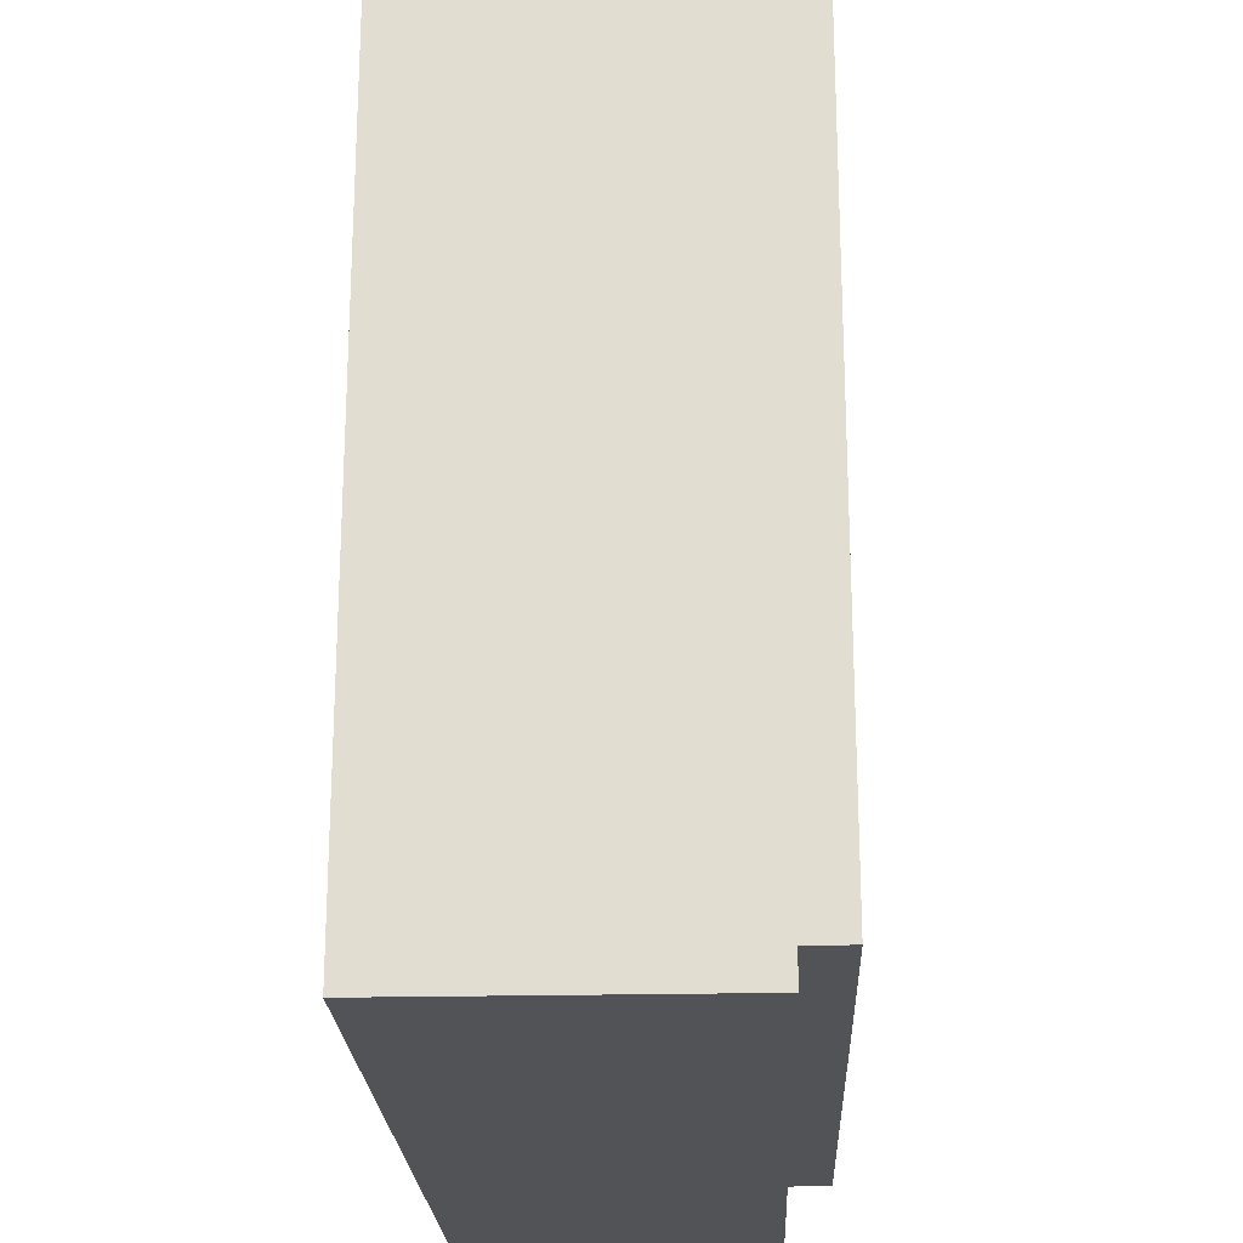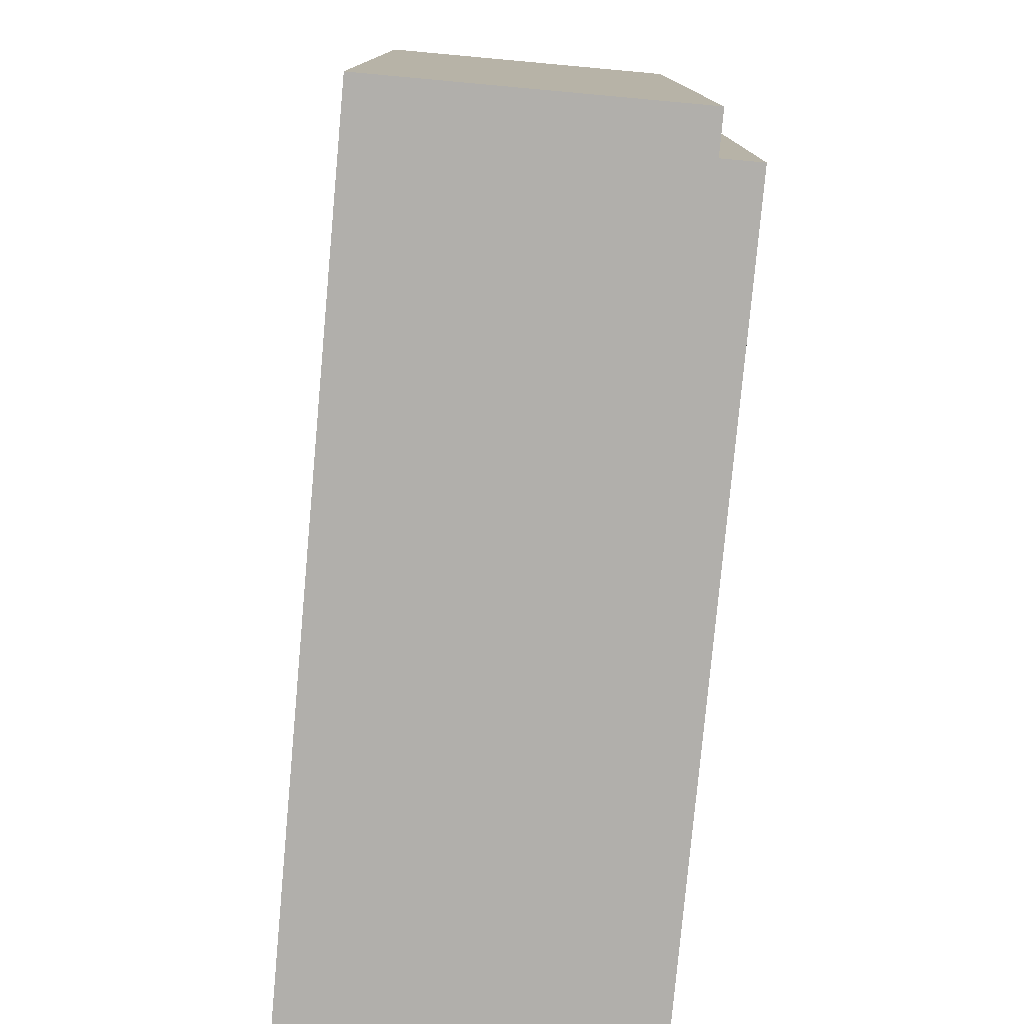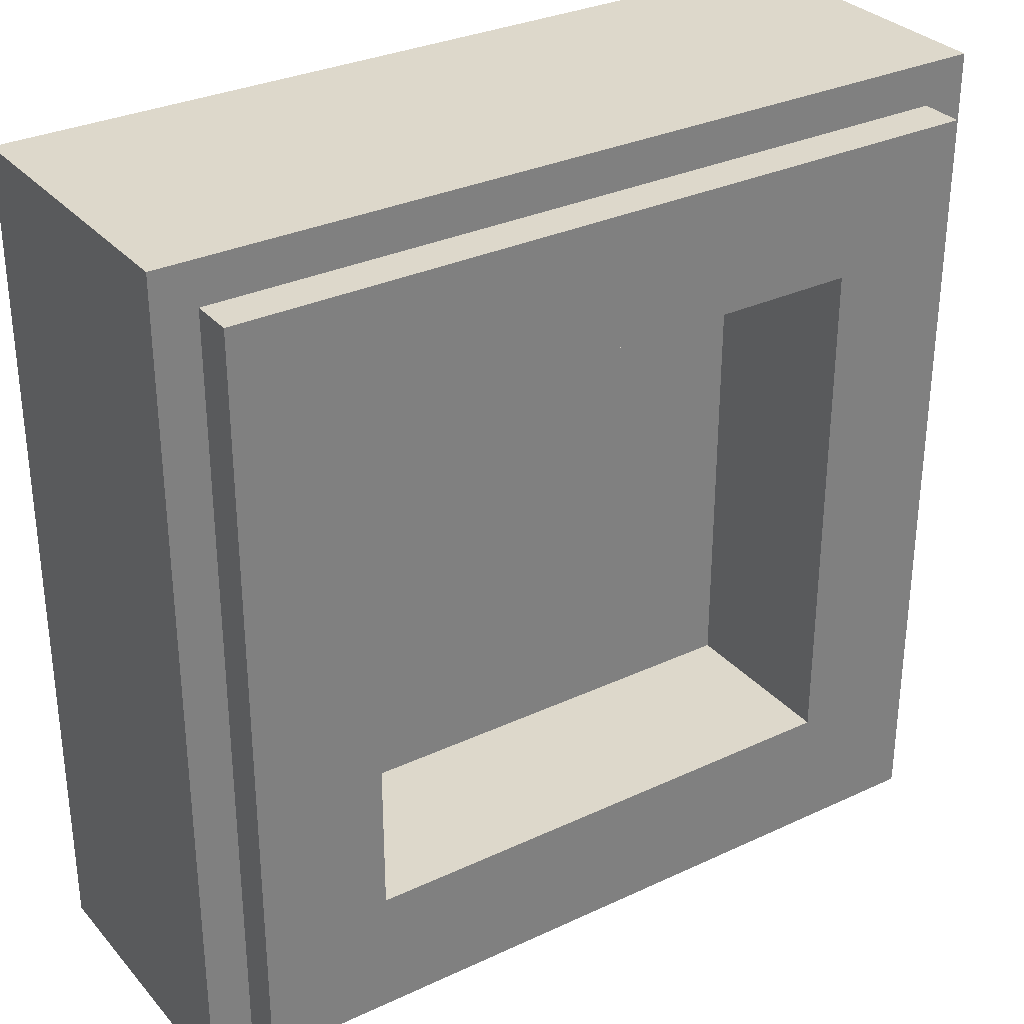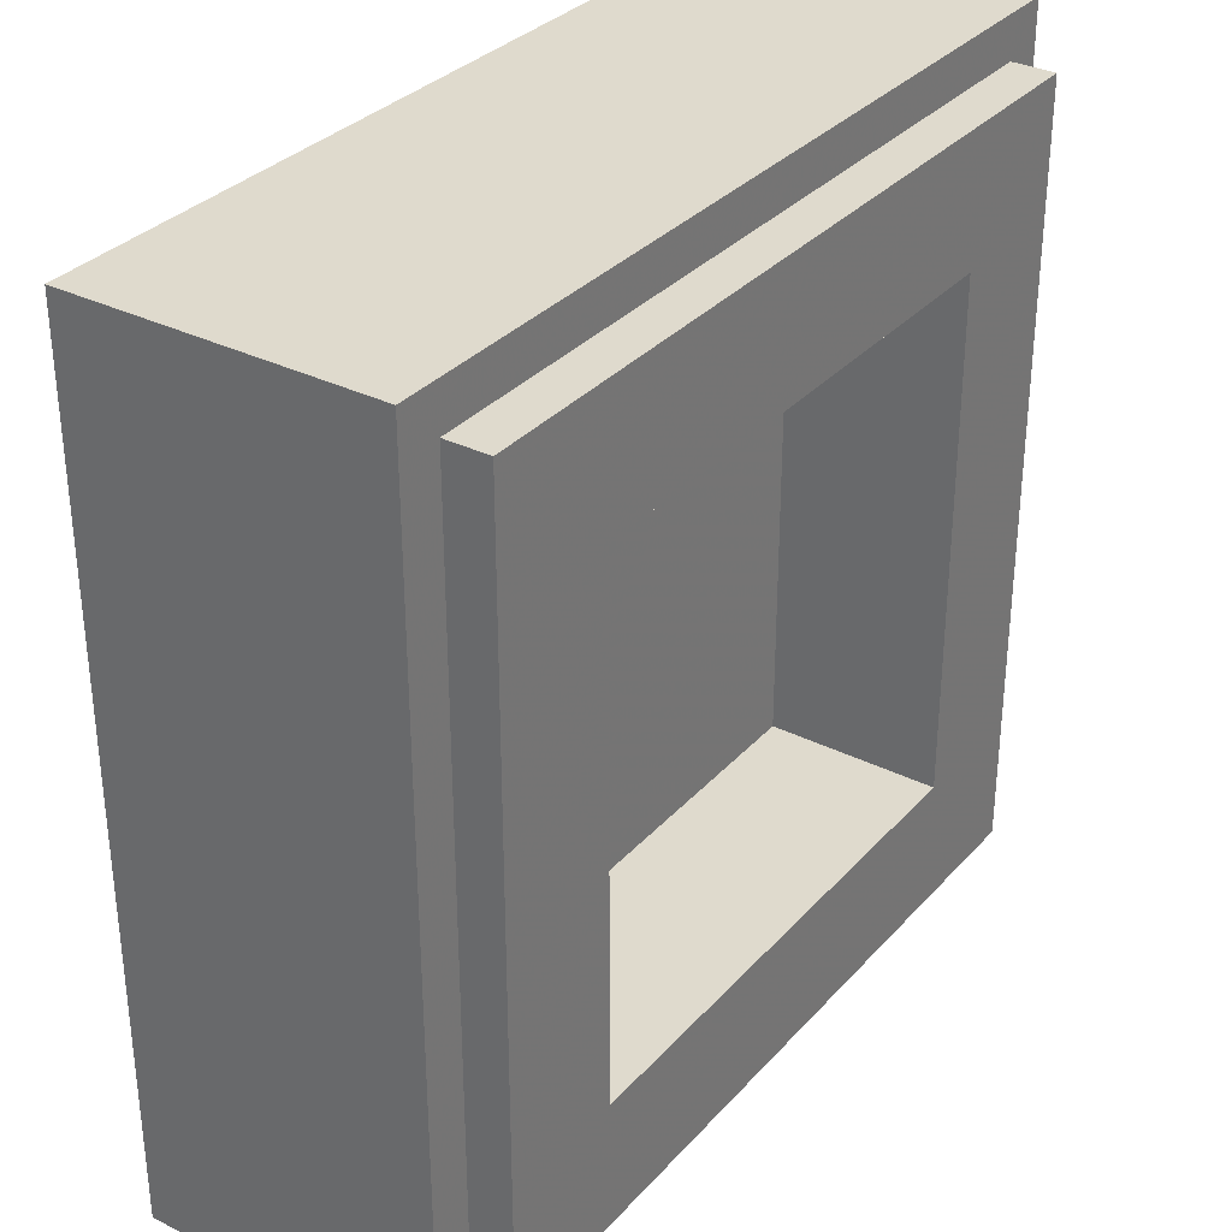
<metadata>
{"format":"obj","ext":"obj","renderer":"f3d","projection":"perspective","resolution":1024,"background":"white","views":[{"elev":-22.2,"azim":92.3,"up":"+Z"},{"elev":-78.2,"azim":84.8,"up":"+Z"},{"elev":31.3,"azim":146.4,"up":"+Z"},{"elev":32.6,"azim":124.6,"up":"+Z"}]}
</metadata>
<code>
v -0.5 0.35 0.5
v -0.5 0 0.5
v 0.5 0 0.5
v 0.5 0.35 0.5
v -0.5 0.35 -0.5
v -0.5 0 -0.5
v -0.5 0 0.5
v -0.5 0.35 0.5
v 0.5 0.35 -0.5
v 0.5 0 -0.5
v -0.5 0 -0.5
v -0.5 0.35 -0.5
v 0.5 0.35 0.5
v 0.5 0 0.5
v 0.5 0 -0.5
v 0.5 0.35 -0.5
v -0.3 0.2 0.3
v 0.3 0.2 0.3
v 0.3 0.2 -0.3
v -0.3 0.2 -0.3
v -0.3 0.2 0.3
v -0.3 0.4 0.3
v 0.3 0.4 0.3
v 0.3 0.2 0.3
v -0.3 0.2 -0.3
v -0.3 0.4 -0.3
v -0.3 0.4 0.3
v -0.3 0.2 0.3
v 0.3 0.2 -0.3
v 0.3 0.4 -0.3
v -0.3 0.4 -0.3
v -0.3 0.2 -0.3
v 0.3 0.2 0.3
v 0.3 0.4 0.3
v 0.3 0.4 -0.3
v 0.3 0.2 -0.3
v -0.45 0.4 0.45
v -0.45 0.35 0.45
v 0.45 0.35 0.45
v 0.45 0.4 0.45
v -0.45 0.4 -0.45
v -0.45 0.35 -0.45
v -0.45 0.35 0.45
v -0.45 0.4 0.45
v 0.45 0.4 -0.45
v 0.45 0.35 -0.45
v -0.45 0.35 -0.45
v -0.45 0.4 -0.45
v 0.45 0.4 0.45
v 0.45 0.35 0.45
v 0.45 0.35 -0.45
v 0.45 0.4 -0.45
v 0.45 0.4 0.45
v 0.3 0.4 0.3
v -0.3 0.4 0.3
v -0.45 0.4 0.45
v -0.45 0.4 0.45
v -0.3 0.4 0.3
v -0.3 0.4 -0.3
v -0.45 0.4 -0.45
v -0.45 0.4 -0.45
v -0.3 0.4 -0.3
v 0.3 0.4 -0.3
v 0.45 0.4 -0.45
v 0.45 0.4 -0.45
v 0.3 0.4 -0.3
v 0.3 0.4 0.3
v 0.45 0.4 0.45
v 0.5 0.35 0.5
v 0.45 0.35 0.45
v -0.45 0.35 0.45
v -0.5 0.35 0.5
v -0.5 0.35 0.5
v -0.45 0.35 0.45
v -0.45 0.35 -0.45
v -0.5 0.35 -0.5
v -0.5 0.35 -0.5
v -0.45 0.35 -0.45
v 0.45 0.35 -0.45
v 0.5 0.35 -0.5
v 0.5 0.35 -0.5
v 0.45 0.35 -0.45
v 0.45 0.35 0.45
v 0.5 0.35 0.5
v -0.25 0 0.105
v -0.27 0 0.115
v -0.29 0 0.11
v -0.25 0 0.085
v -0.25 0 0.085
v -0.29 0 0.11
v -0.3 0 0.085
v -0.265 0 0.045
v -0.265 0 0.045
v -0.3 0 0.085
v -0.34 0 -0.065
v -0.3 0 -0.09
v -0.3 0 -0.09
v -0.34 0 -0.065
v -0.345 0 -0.095
v -0.315 0 -0.105
v -0.345 0 -0.095
v -0.33 0 -0.105
v -0.315 0 -0.105
v -0.265 0 0.045
v -0.3 0 -0.09
v -0.275 0 -0.02
v -0.24 0 0.065
v -0.265 0 0.045
v -0.275 0 -0.02
v -0.24 0 0.025
v -0.21 0 0.085
v -0.24 0 0.065
v -0.24 0 0.025
v -0.21 0 0.045
v -0.185 0 0.085
v -0.21 0 0.085
v -0.21 0 0.045
v -0.19 0 0.04
v -0.16 0 0.07
v -0.185 0 0.085
v -0.19 0 0.04
v -0.19 0 0.005
v -0.145 0 0.035
v -0.16 0 0.07
v -0.19 0 0.005
v -0.2 0 -0.05
v -0.165 0 -0.07
v -0.145 0 0.035
v -0.2 0 -0.05
v -0.205 0 -0.08
v -0.18 0 -0.095
v -0.165 0 -0.07
v -0.205 0 -0.08
v -0.195 0 -0.095
v -0.145 0 0.035
v -0.165 0 -0.07
v -0.135 0 -0.01
v -0.125 0 0.06
v -0.125 0 0.06
v -0.135 0 -0.01
v -0.105 0 0.025
v -0.1 0 0.08
v -0.1 0 0.08
v -0.105 0 0.025
v -0.085 0 0.04
v -0.075 0 0.09
v -0.075 0 0.09
v -0.085 0 0.04
v -0.07 0 0.04
v -0.05 0 0.085
v -0.035 0 0.06
v -0.05 0 0.085
v -0.07 0 0.04
v -0.07 0 0.005
v -0.025 0 0.01
v -0.035 0 0.06
v -0.07 0 0.005
v -0.065 0 -0.035
v -0.02 0 -0.035
v -0.025 0 0.01
v -0.065 0 -0.035
v -0.05 0 -0.07
v -0.01 0 -0.055
v -0.02 0 -0.035
v -0.05 0 -0.07
v -0.03 0 -0.09
v -0.01 0 -0.055
v -0.03 0 -0.09
v -0.005 0 -0.1
v 0.01 0 -0.06
v 0.01 0 -0.06
v -0.005 0 -0.1
v 0.02 0 -0.095
v 0.03 0 -0.045
v 0.03 0 -0.045
v 0.02 0 -0.095
v 0.05 0 -0.075
v 0.055 0 -0.015
v 0.055 0 -0.015
v 0.05 0 -0.075
v 0.08 0 -0.045
v 0.065 0 0.015
v 0.065 0 0.015
v 0.08 0 -0.045
v 0.115 0 -0.01
v 0.11 0 0.035
v 0.11 0 0.035
v 0.115 0 -0.01
v 0.14 0 -0.005
v 0.14 0 0.04
v 0.14 0 0.04
v 0.14 0 -0.005
v 0.18 0 0.02
v 0.165 0 0.06
v 0.165 0 0.06
v 0.18 0 0.02
v 0.2 0 0.05
v 0.17 0 0.08
v 0.17 0 0.08
v 0.2 0 0.05
v 0.21 0 0.08
v 0.2 0 0.115
v 0.165 0 0.1
v 0.17 0 0.08
v 0.2 0 0.115
v 0.175 0 0.135
v 0.15 0 0.1
v 0.165 0 0.1
v 0.175 0 0.135
v 0.145 0 0.135
v 0.15 0 0.1
v 0.145 0 0.135
v 0.115 0 0.12
v 0.13 0 0.085
v 0.13 0 0.085
v 0.115 0 0.12
v 0.09 0 0.09
v 0.115 0 0.06
v 0.115 0 0.06
v 0.09 0 0.09
v 0.07 0 0.055
v 0.11 0 0.035
v 0.07 0 0.055
v 0.065 0 0.015
v 0.11 0 0.035
v 0.115 0 -0.01
v 0.08 0 -0.045
v 0.1 0 -0.075
v 0.13 0 -0.04
v 0.13 0 -0.04
v 0.1 0 -0.075
v 0.135 0 -0.09
v 0.155 0 -0.05
v 0.155 0 -0.05
v 0.135 0 -0.09
v 0.17 0 -0.095
v 0.185 0 -0.045
v 0.185 0 -0.045
v 0.17 0 -0.095
v 0.205 0 -0.08
v 0.215 0 -0.03
v 0.215 0 -0.03
v 0.205 0 -0.08
v 0.24 0 -0.06
v 0.245 0 0
v 0.245 0 0
v 0.24 0 -0.06
v 0.275 0 -0.02
v 0.265 0 0.025
v 0.265 0 0.025
v 0.275 0 -0.02
v 0.29 0 0.01
v 0.285 0 0.03
v 0.355 0 -0.06
v 0.32 0 -0.06
v 0.3 0 -0.07
v 0.37 0 -0.075
v 0.37 0 -0.075
v 0.3 0 -0.07
v 0.29 0 -0.09
v 0.37 0 -0.1
v 0.37 0 -0.1
v 0.29 0 -0.09
v 0.29 0 -0.115
v 0.335 0 -0.13
v 0.29 0 -0.115
v 0.305 0 -0.13
v 0.335 0 -0.13
v 0.145 0 0.135
v 0.45 0 0.45
v -0.45 0 0.45
v 0.115 0 0.12
v -0.45 0 0.45
v 0.09 0 0.09
v 0.115 0 0.12
v 0.07 0 0.055
v 0.09 0 0.09
v -0.45 0 0.45
v -0.05 0 0.085
v 0.07 0 0.055
v -0.05 0 0.085
v -0.035 0 0.06
v 0.065 0 0.015
v 0.065 0 0.015
v -0.035 0 0.06
v -0.025 0 0.01
v 0.055 0 -0.015
v 0.055 0 -0.015
v -0.025 0 0.01
v -0.02 0 -0.035
v 0.03 0 -0.045
v 0.03 0 -0.045
v -0.02 0 -0.035
v -0.01 0 -0.055
v 0.01 0 -0.06
v -0.45 0 0.45
v -0.075 0 0.09
v -0.05 0 0.085
v -0.45 0 0.45
v -0.1 0 0.08
v -0.075 0 0.09
v -0.125 0 0.06
v -0.1 0 0.08
v -0.45 0 0.45
v -0.16 0 0.07
v -0.16 0 0.07
v -0.145 0 0.035
v -0.125 0 0.06
v -0.45 0 0.45
v -0.185 0 0.085
v -0.16 0 0.07
v -0.21 0 0.085
v -0.185 0 0.085
v -0.45 0 0.45
v -0.25 0 0.105
v -0.21 0 0.085
v -0.25 0 0.105
v -0.25 0 0.085
v -0.24 0 0.065
v -0.25 0 0.085
v -0.265 0 0.045
v -0.24 0 0.065
v -0.45 0 0.45
v -0.27 0 0.115
v -0.25 0 0.105
v -0.45 0 0.45
v -0.29 0 0.11
v -0.27 0 0.115
v -0.45 0 0.45
v -0.3 0 0.085
v -0.29 0 0.11
v -0.45 0 0.45
v -0.34 0 -0.065
v -0.3 0 0.085
v -0.345 0 -0.095
v -0.34 0 -0.065
v -0.45 0 0.45
v -0.45 0 -0.45
v -0.345 0 -0.095
v -0.45 0 -0.45
v -0.33 0 -0.105
v -0.315 0 -0.105
v -0.33 0 -0.105
v -0.45 0 -0.45
v -0.315 0 -0.105
v -0.45 0 -0.45
v -0.195 0 -0.095
v -0.205 0 -0.08
v -0.3 0 -0.09
v -0.315 0 -0.105
v -0.205 0 -0.08
v -0.2 0 -0.05
v -0.275 0 -0.02
v -0.3 0 -0.09
v -0.2 0 -0.05
v -0.19 0 0.005
v -0.24 0 0.025
v -0.275 0 -0.02
v -0.19 0 0.005
v -0.19 0 0.04
v -0.21 0 0.045
v -0.24 0 0.025
v -0.19 0 0.04
v -0.18 0 -0.095
v -0.195 0 -0.095
v -0.45 0 -0.45
v -0.18 0 -0.095
v -0.45 0 -0.45
v -0.03 0 -0.09
v -0.05 0 -0.07
v -0.165 0 -0.07
v -0.18 0 -0.095
v -0.05 0 -0.07
v -0.065 0 -0.035
v -0.135 0 -0.01
v -0.165 0 -0.07
v -0.065 0 -0.035
v -0.07 0 0.005
v -0.105 0 0.025
v -0.135 0 -0.01
v -0.07 0 0.005
v -0.07 0 0.04
v -0.07 0 0.04
v -0.085 0 0.04
v -0.105 0 0.025
v -0.005 0 -0.1
v -0.03 0 -0.09
v -0.45 0 -0.45
v 0.45 0 -0.45
v 0.02 0 -0.095
v -0.005 0 -0.1
v 0.45 0 -0.45
v 0.05 0 -0.075
v 0.02 0 -0.095
v 0.45 0 -0.45
v 0.1 0 -0.075
v 0.08 0 -0.045
v 0.05 0 -0.075
v 0.1 0 -0.075
v 0.1 0 -0.075
v 0.45 0 -0.45
v 0.135 0 -0.09
v 0.135 0 -0.09
v 0.45 0 -0.45
v 0.17 0 -0.095
v 0.205 0 -0.08
v 0.17 0 -0.095
v 0.45 0 -0.45
v 0.305 0 -0.13
v 0.335 0 -0.13
v 0.305 0 -0.13
v 0.45 0 -0.45
v 0.37 0 -0.1
v 0.335 0 -0.13
v 0.45 0 -0.45
v 0.37 0 -0.075
v 0.37 0 -0.1
v 0.45 0 -0.45
v 0.45 0 0.45
v 0.45 0 0.45
v 0.355 0 -0.06
v 0.37 0 -0.075
v 0.32 0 -0.06
v 0.355 0 -0.06
v 0.45 0 0.45
v 0.29 0 0.01
v 0.3 0 -0.07
v 0.32 0 -0.06
v 0.29 0 0.01
v 0.275 0 -0.02
v 0.29 0 -0.09
v 0.3 0 -0.07
v 0.275 0 -0.02
v 0.24 0 -0.06
v 0.29 0 -0.115
v 0.29 0 -0.09
v 0.24 0 -0.06
v 0.205 0 -0.08
v 0.205 0 -0.08
v 0.305 0 -0.13
v 0.29 0 -0.115
v 0.45 0 0.45
v 0.285 0 0.03
v 0.29 0 0.01
v 0.285 0 0.03
v 0.45 0 0.45
v 0.21 0 0.08
v 0.265 0 0.025
v 0.265 0 0.025
v 0.21 0 0.08
v 0.2 0 0.05
v 0.245 0 0
v 0.245 0 0
v 0.2 0 0.05
v 0.18 0 0.02
v 0.215 0 -0.03
v 0.215 0 -0.03
v 0.18 0 0.02
v 0.14 0 -0.005
v 0.185 0 -0.045
v 0.185 0 -0.045
v 0.14 0 -0.005
v 0.115 0 -0.01
v 0.155 0 -0.05
v 0.115 0 -0.01
v 0.13 0 -0.04
v 0.155 0 -0.05
v 0.45 0 0.45
v 0.2 0 0.115
v 0.21 0 0.08
v 0.45 0 0.45
v 0.175 0 0.135
v 0.2 0 0.115
v 0.45 0 0.45
v 0.145 0 0.135
v 0.175 0 0.135
v 0.17 0 0.08
v 0.165 0 0.1
v 0.15 0 0.1
v 0.13 0 0.085
v 0.165 0 0.06
v 0.17 0 0.08
v 0.13 0 0.085
v 0.115 0 0.06
v 0.14 0 0.04
v 0.165 0 0.06
v 0.115 0 0.06
v 0.11 0 0.035
v 0.45 0 0.45
v 0.5 0 0.5
v -0.5 0 0.5
v -0.45 0 0.45
v -0.45 0 0.45
v -0.5 0 0.5
v -0.5 0 -0.5
v -0.45 0 -0.45
v -0.45 0 -0.45
v -0.5 0 -0.5
v 0.5 0 -0.5
v 0.45 0 -0.45
v 0.45 0 -0.45
v 0.5 0 -0.5
v 0.5 0 0.5
v 0.45 0 0.45
g mesh1786263
f 1 2 3
f 3 4 1
f 5 6 7
f 7 8 5
f 9 10 11
f 11 12 9
f 13 14 15
f 15 16 13
g mesh1786265
f 17 18 19
f 19 20 17
f 21 22 23
f 23 24 21
f 25 26 27
f 27 28 25
f 29 30 31
f 31 32 29
f 33 34 35
f 35 36 33
g mesh1786267
f 37 38 39
f 39 40 37
f 41 42 43
f 43 44 41
f 45 46 47
f 47 48 45
f 49 50 51
f 51 52 49
g mesh1786269
f 53 54 55
f 55 56 53
f 57 58 59
f 59 60 57
f 61 62 63
f 63 64 61
f 65 66 67
f 67 68 65
g mesh1786270
f 69 70 71
f 71 72 69
f 73 74 75
f 75 76 73
f 77 78 79
f 79 80 77
f 81 82 83
f 83 84 81
f 85 86 87
f 87 88 85
f 89 90 91
f 91 92 89
f 93 94 95
f 95 96 93
f 97 98 99
f 99 100 97
f 101 102 103
f 104 105 106
f 107 108 109
f 109 110 107
f 111 112 113
f 113 114 111
f 115 116 117
f 117 118 115
f 119 120 121
f 121 122 119
f 123 124 125
f 125 126 123
f 127 128 129
f 129 130 127
f 131 132 133
f 133 134 131
f 135 136 137
f 137 138 135
f 139 140 141
f 141 142 139
f 143 144 145
f 145 146 143
f 147 148 149
f 149 150 147
f 151 152 153
f 153 154 151
f 155 156 157
f 157 158 155
f 159 160 161
f 161 162 159
f 163 164 165
f 165 166 163
f 167 168 169
f 169 170 167
f 171 172 173
f 173 174 171
f 175 176 177
f 177 178 175
f 179 180 181
f 181 182 179
f 183 184 185
f 185 186 183
f 187 188 189
f 189 190 187
f 191 192 193
f 193 194 191
f 195 196 197
f 197 198 195
f 199 200 201
f 201 202 199
f 203 204 205
f 205 206 203
f 207 208 209
f 209 210 207
f 211 212 213
f 213 214 211
f 215 216 217
f 217 218 215
f 219 220 221
f 221 222 219
f 223 224 225
f 226 227 228
f 228 229 226
f 230 231 232
f 232 233 230
f 234 235 236
f 236 237 234
f 238 239 240
f 240 241 238
f 242 243 244
f 244 245 242
f 246 247 248
f 248 249 246
f 250 251 252
f 252 253 250
f 254 255 256
f 256 257 254
f 258 259 260
f 260 261 258
f 262 263 264
f 264 265 262
f 266 267 268
f 269 270 271
f 271 272 269
f 273 274 275
f 276 277 278
f 278 279 276
f 280 281 282
f 282 283 280
f 284 285 286
f 286 287 284
f 288 289 290
f 290 291 288
f 292 293 294
f 294 295 292
f 296 297 298
f 299 300 301
f 302 303 304
f 304 305 302
f 306 307 308
f 309 310 311
f 312 313 314
f 314 315 312
f 316 317 318
f 318 319 316
f 320 321 322
f 323 324 325
f 326 327 328
f 329 330 331
f 332 333 334
f 335 336 337
f 337 338 335
f 339 340 341
f 342 343 344
f 345 346 347
f 347 348 345
f 349 350 351
f 351 352 349
f 353 354 355
f 355 356 353
f 357 358 359
f 359 360 357
f 361 362 363
f 364 365 366
f 367 368 369
f 369 370 367
f 371 372 373
f 373 374 371
f 375 376 377
f 377 378 375
f 379 380 381
f 381 382 379
f 383 384 385
f 386 387 388
f 388 389 386
f 390 391 392
f 393 394 395
f 395 396 393
f 397 398 399
f 400 401 402
f 403 404 405
f 406 407 408
f 408 409 406
f 410 411 412
f 413 414 415
f 416 417 418
f 418 419 416
f 420 421 422
f 423 424 425
f 425 426 423
f 427 428 429
f 429 430 427
f 431 432 433
f 433 434 431
f 435 436 437
f 437 438 435
f 439 440 441
f 442 443 444
f 445 446 447
f 447 448 445
f 449 450 451
f 451 452 449
f 453 454 455
f 455 456 453
f 457 458 459
f 459 460 457
f 461 462 463
f 463 464 461
f 465 466 467
f 468 469 470
f 471 472 473
f 474 475 476
f 477 478 479
f 479 480 477
f 481 482 483
f 483 484 481
f 485 486 487
f 487 488 485
f 489 490 491
f 491 492 489
f 493 494 495
f 495 496 493
f 497 498 499
f 499 500 497
f 501 502 503
f 503 504 501

</code>
